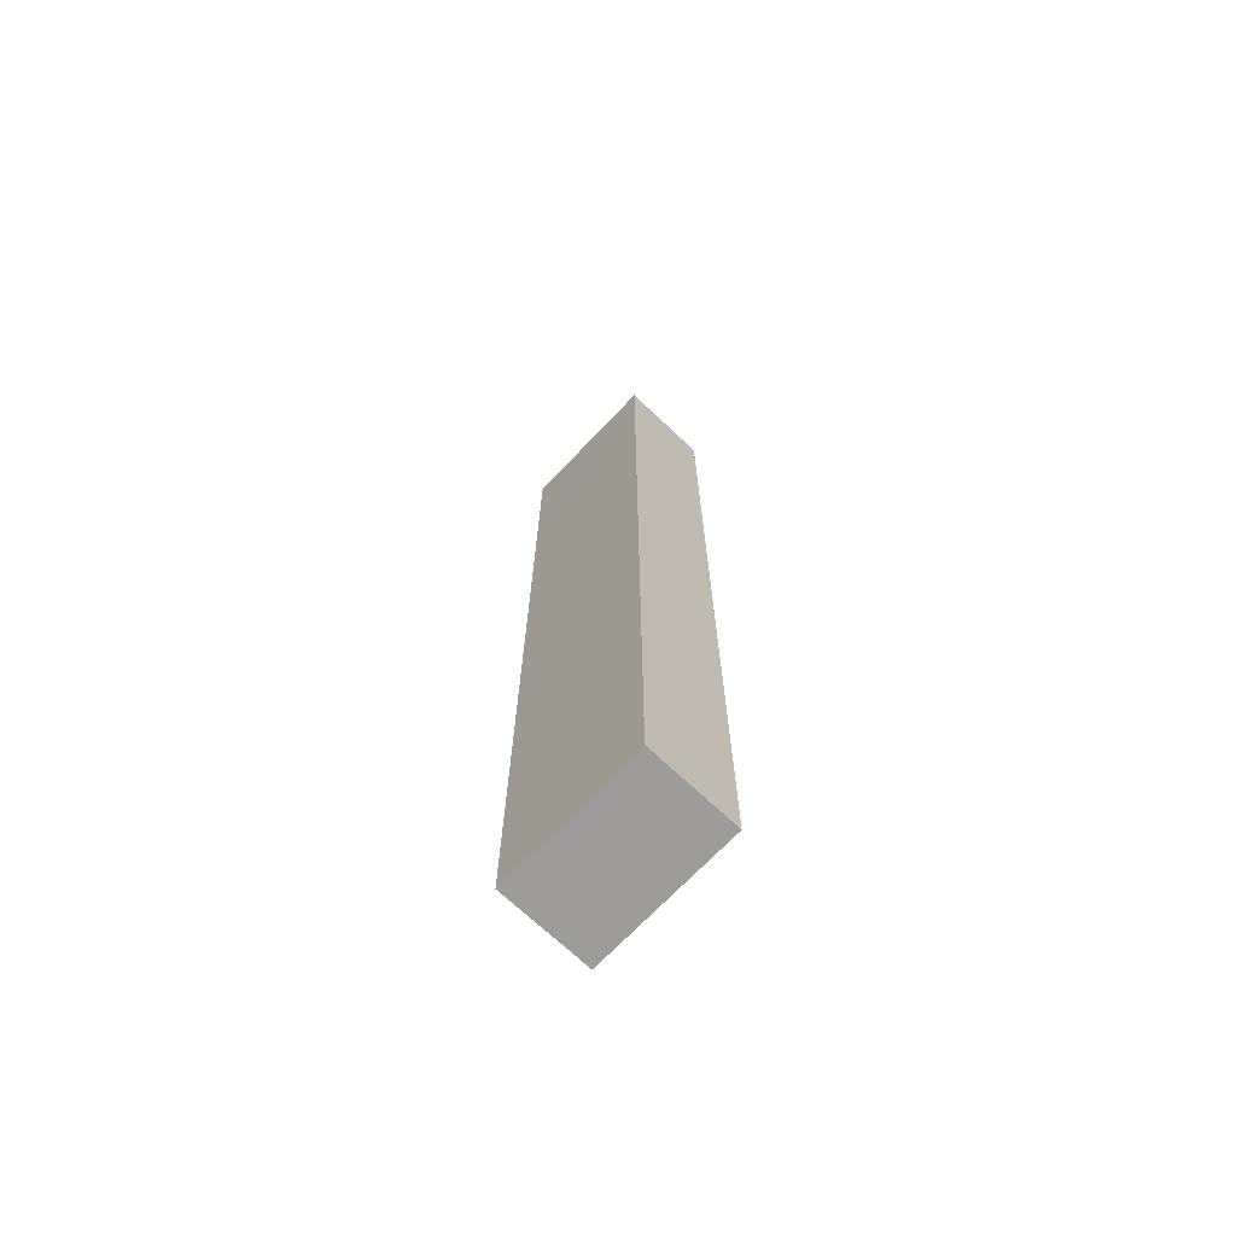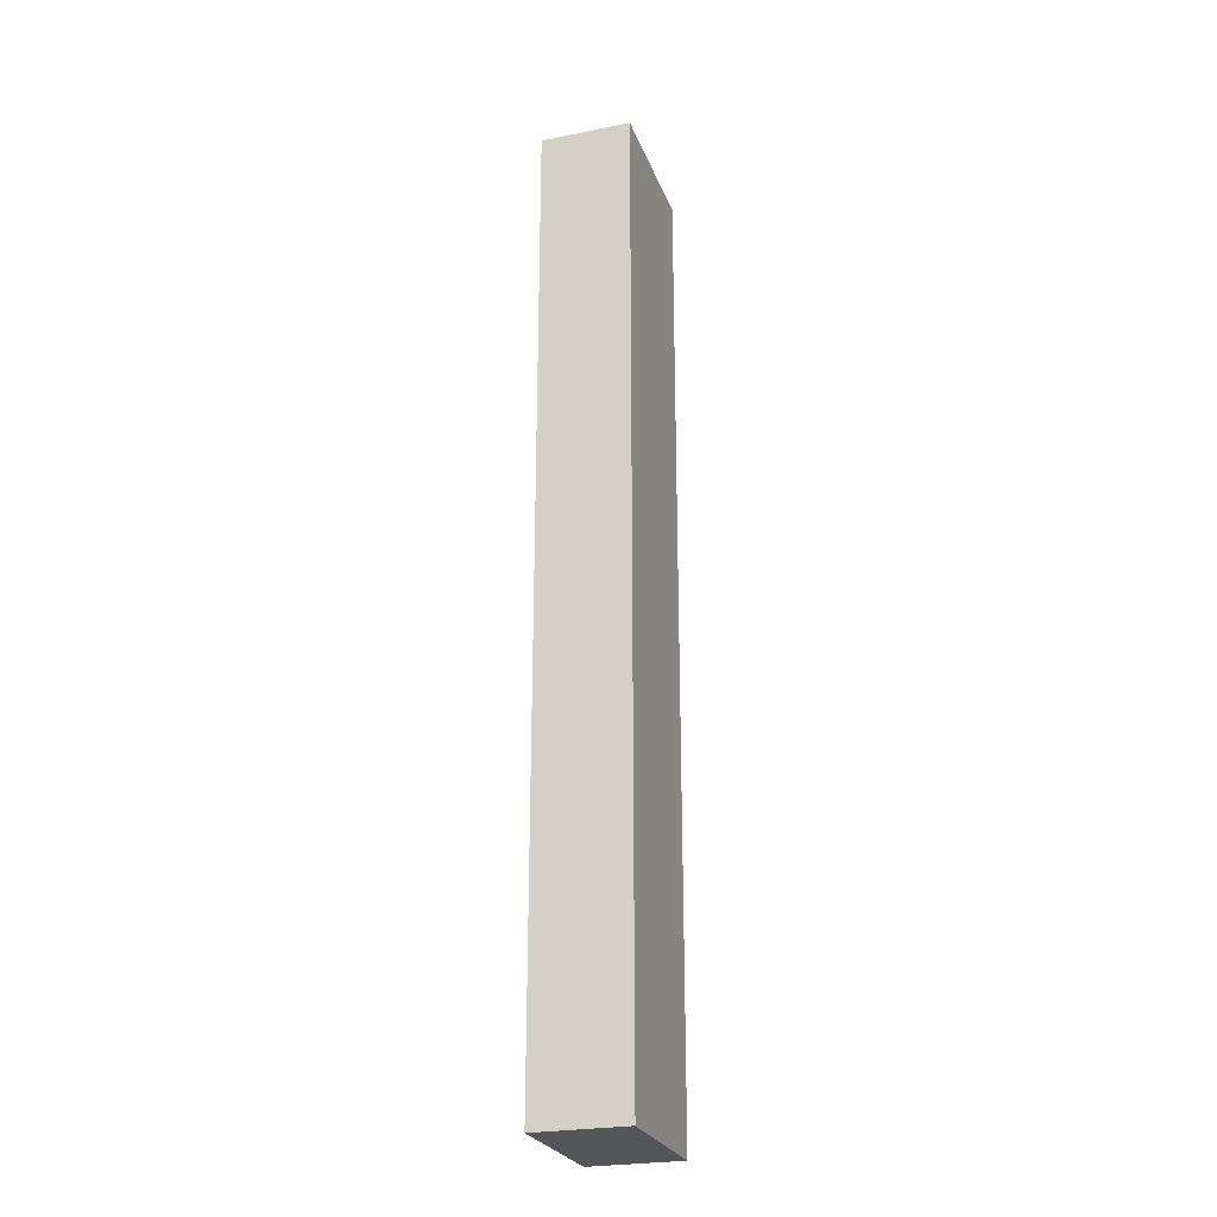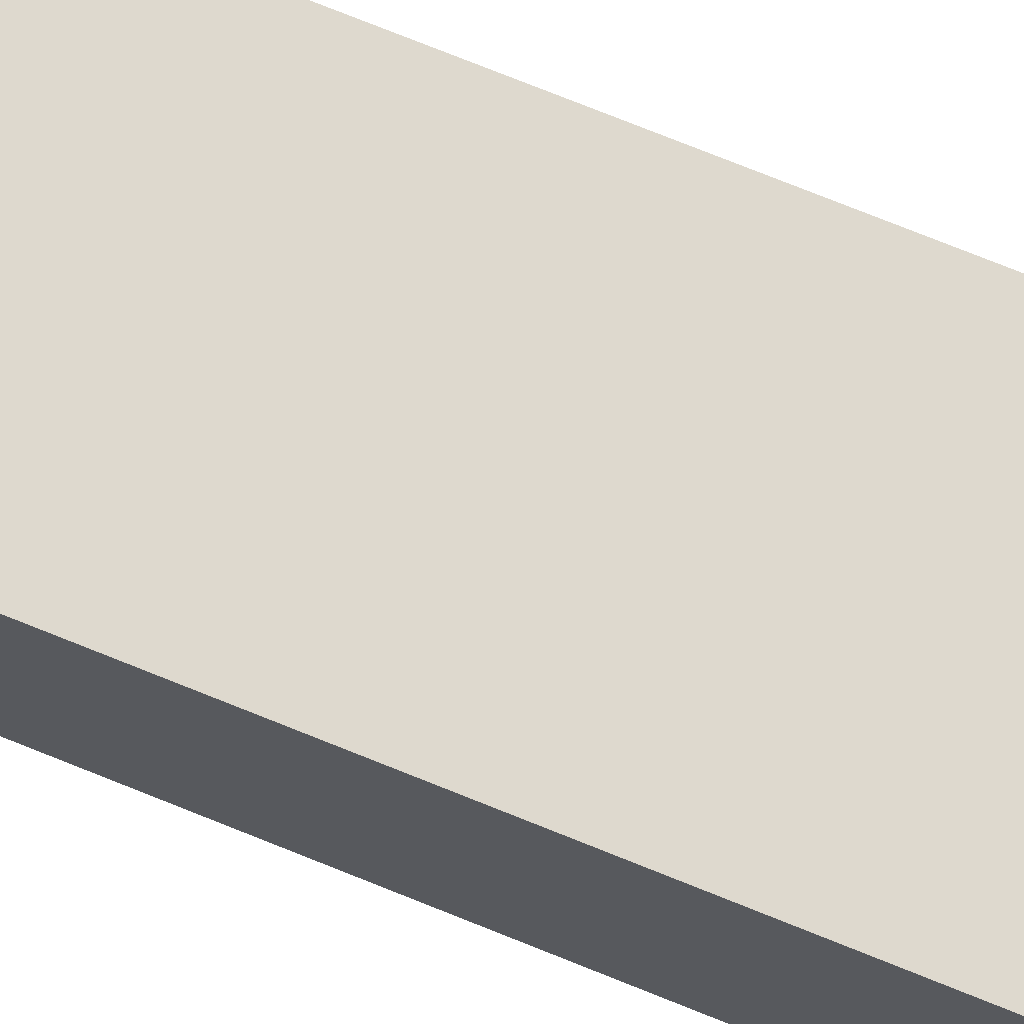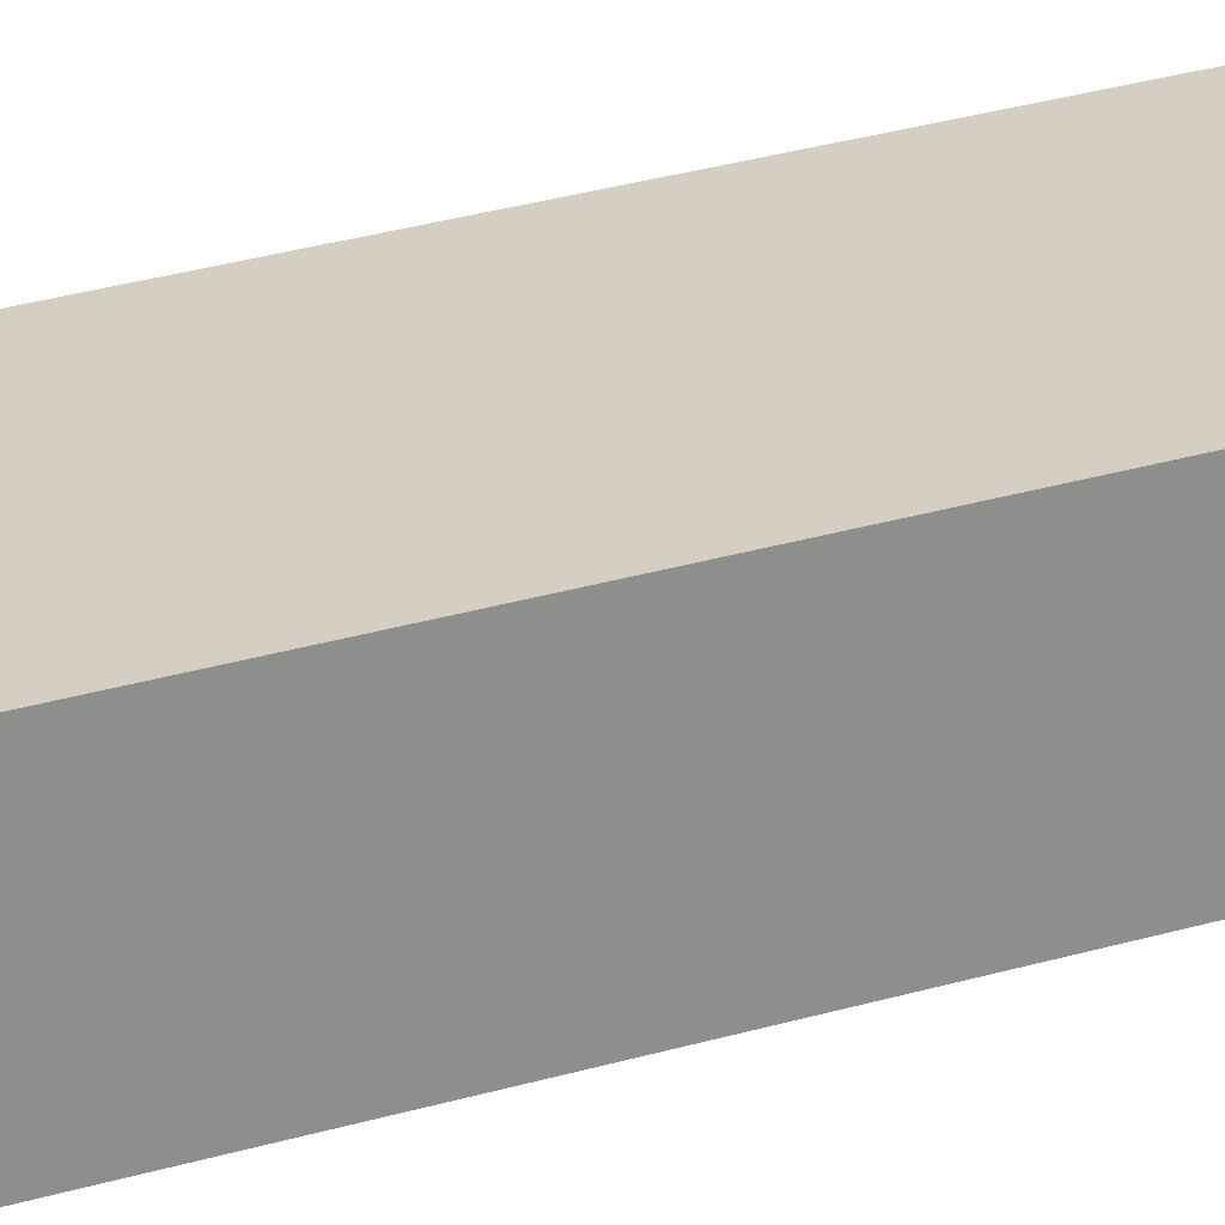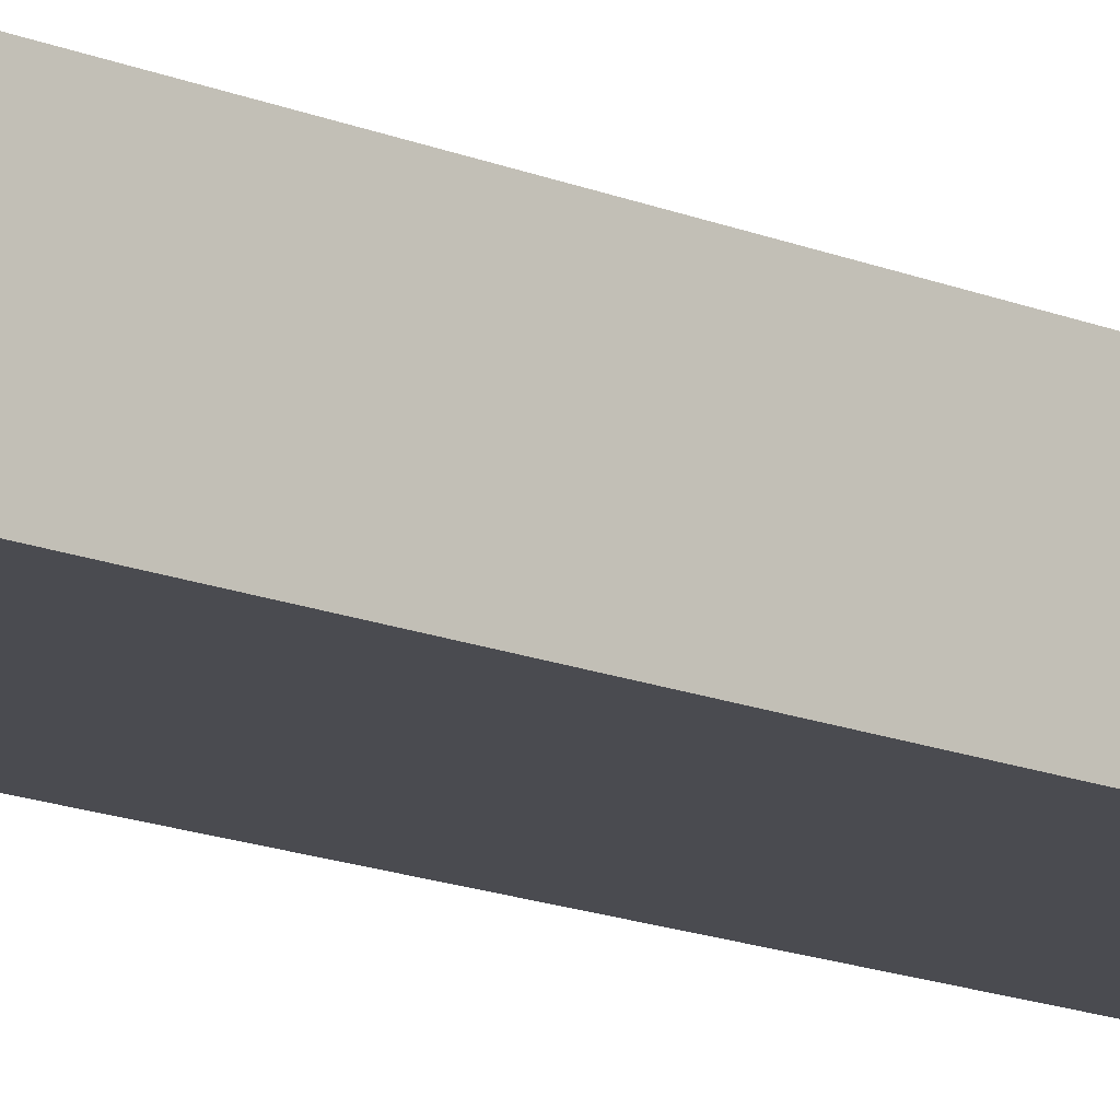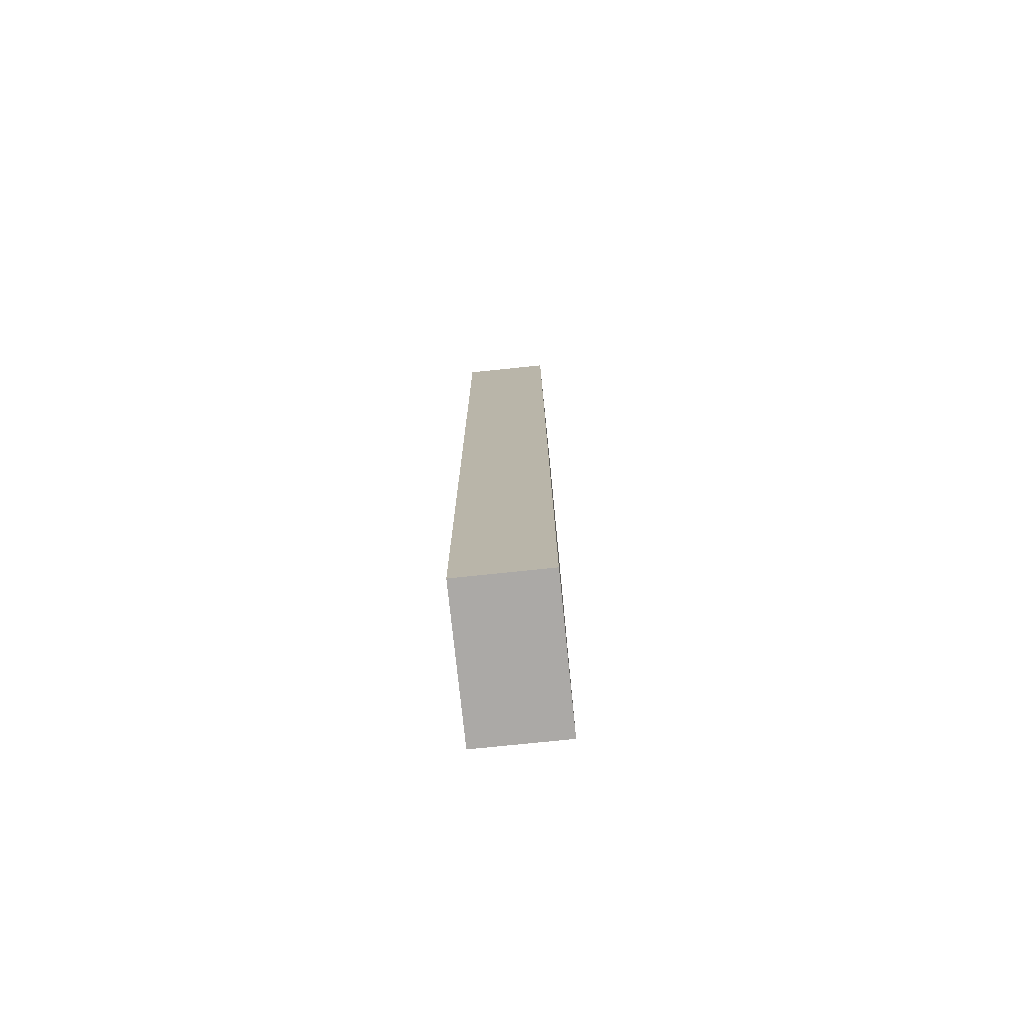
<metadata>
{"format":"obj","ext":"obj","renderer":"f3d","projection":"perspective","resolution":1024,"background":"white","views":[{"elev":-70.1,"azim":46.5,"up":"+Y"},{"elev":-25.5,"azim":-72.2,"up":"+Y"},{"elev":71.4,"azim":-67.7,"up":"+Z"},{"elev":25.6,"azim":63.4,"up":"+Z"},{"elev":-14.5,"azim":47.0,"up":"+Z"},{"elev":-75.6,"azim":-84.1,"up":"+Y"}]}
</metadata>
<code>
g pb_Mesh749018
v 2.5 -38.5 0
v -4 -38.5 0
v 2.5 4 0
v -4 4 0
v -4 -38.5 0
v -4 -38.5 -4
v -4 4 0
v -4 4 -4
v -4 -38.5 -4
v 2.5 -38.5 -4
v -4 4 -4
v 2.5 4 -4
v 2.5 -38.5 -4
v 2.5 -38.5 0
v 2.5 4 -4
v 2.5 4 0
v 2.5 4 0
v -4 4 0
v 2.5 4 -4
v -4 4 -4
v 2.5 -38.5 -4
v -4 -38.5 -4
v 2.5 -38.5 0
v -4 -38.5 0
g pb_Mesh749018_0
f 3 2 1
f 3 4 2
f 7 6 5
f 7 8 6
f 11 10 9
f 11 12 10
f 15 14 13
f 15 16 14
f 19 18 17
f 19 20 18
f 23 22 21
f 23 24 22
g pb_Mesh749018_1

</code>
